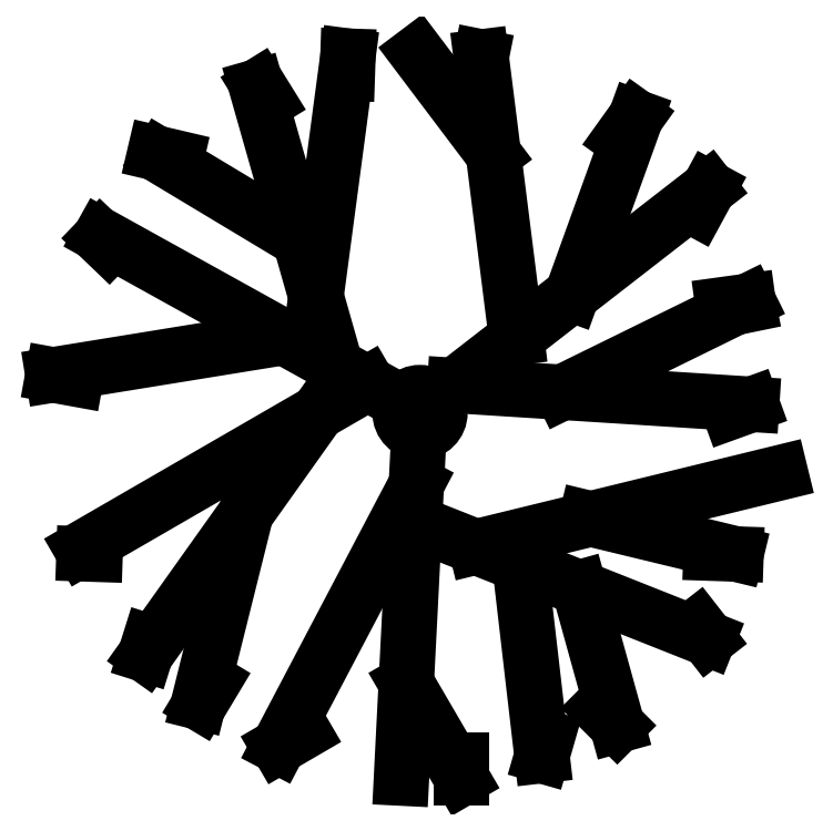
<metadata>
{"format":"dxf","ext":"dxf","renderer":"ezdxf+matplotlib","layout":"modelspace","background":"white","min_lineweight":24,"dpi":150}
</metadata>
<code>
0
SECTION
2
ENTITIES
0
LINE
8
0
10
2.678e+04
20
3.891e+04
30
0
11
2.678e+04
21
3.891e+04
31
0
0
LINE
8
0
10
2.678e+04
20
3.891e+04
30
0
11
2.678e+04
21
3.891e+04
31
0
0
LINE
8
0
10
2.678e+04
20
3.891e+04
30
0
11
2.678e+04
21
3.891e+04
31
0
0
LINE
8
0
10
2.678e+04
20
3.891e+04
30
0
11
2.678e+04
21
3.891e+04
31
0
0
LINE
8
0
10
2.678e+04
20
3.891e+04
30
0
11
2.678e+04
21
3.891e+04
31
0
0
LINE
8
0
10
2.678e+04
20
3.891e+04
30
0
11
2.678e+04
21
3.891e+04
31
0
0
LINE
8
0
10
2.678e+04
20
3.891e+04
30
0
11
2.678e+04
21
3.891e+04
31
0
0
LINE
8
0
10
2.678e+04
20
3.891e+04
30
0
11
2.678e+04
21
3.891e+04
31
0
0
LINE
8
0
10
2.678e+04
20
3.891e+04
30
0
11
2.678e+04
21
3.891e+04
31
0
0
LINE
8
0
10
2.678e+04
20
3.891e+04
30
0
11
2.678e+04
21
3.891e+04
31
0
0
LINE
8
0
10
2.678e+04
20
3.891e+04
30
0
11
2.678e+04
21
3.891e+04
31
0
0
LINE
8
0
10
2.678e+04
20
3.891e+04
30
0
11
2.678e+04
21
3.891e+04
31
0
0
LINE
8
0
10
2.678e+04
20
3.891e+04
30
0
11
2.678e+04
21
3.891e+04
31
0
0
CIRCLE
8
0
10
2.678e+04
20
3.891e+04
30
0
40
0.0277
0
LINE
8
0
10
2.678e+04
20
3.891e+04
30
0
11
2.678e+04
21
3.891e+04
31
0
0
LINE
8
0
10
2.678e+04
20
3.891e+04
30
0
11
2.678e+04
21
3.891e+04
31
0
0
LINE
8
0
10
2.678e+04
20
3.891e+04
30
0
11
2.678e+04
21
3.891e+04
31
0
0
LINE
8
0
10
2.678e+04
20
3.891e+04
30
0
11
2.678e+04
21
3.891e+04
31
0
0
LINE
8
0
10
2.678e+04
20
3.891e+04
30
0
11
2.678e+04
21
3.891e+04
31
0
0
LINE
8
0
10
2.678e+04
20
3.891e+04
30
0
11
2.678e+04
21
3.891e+04
31
0
0
LINE
8
0
10
2.678e+04
20
3.891e+04
30
0
11
2.678e+04
21
3.891e+04
31
0
0
LINE
8
0
10
2.678e+04
20
3.891e+04
30
0
11
2.678e+04
21
3.891e+04
31
0
0
LINE
8
0
10
2.678e+04
20
3.891e+04
30
0
11
2.678e+04
21
3.891e+04
31
0
0
LINE
8
0
10
2.678e+04
20
3.891e+04
30
0
11
2.678e+04
21
3.891e+04
31
0
0
LINE
8
0
10
2.678e+04
20
3.891e+04
30
0
11
2.678e+04
21
3.891e+04
31
0
0
LINE
8
0
10
2.678e+04
20
3.891e+04
30
0
11
2.678e+04
21
3.891e+04
31
0
0
LINE
8
0
10
2.678e+04
20
3.891e+04
30
0
11
2.678e+04
21
3.891e+04
31
0
0
LINE
8
0
10
2.678e+04
20
3.891e+04
30
0
11
2.678e+04
21
3.891e+04
31
0
0
LINE
8
0
10
2.678e+04
20
3.891e+04
30
0
11
2.678e+04
21
3.891e+04
31
0
0
LINE
8
0
10
2.678e+04
20
3.891e+04
30
0
11
2.678e+04
21
3.891e+04
31
0
0
LINE
8
0
10
2.678e+04
20
3.891e+04
30
0
11
2.678e+04
21
3.891e+04
31
0
0
LINE
8
0
10
2.678e+04
20
3.891e+04
30
0
11
2.678e+04
21
3.891e+04
31
0
0
LINE
8
0
10
2.678e+04
20
3.891e+04
30
0
11
2.678e+04
21
3.891e+04
31
0
0
LINE
8
0
10
2.678e+04
20
3.891e+04
30
0
11
2.678e+04
21
3.891e+04
31
0
0
LINE
8
0
10
2.678e+04
20
3.891e+04
30
0
11
2.678e+04
21
3.891e+04
31
0
0
LINE
8
0
10
2.678e+04
20
3.891e+04
30
0
11
2.678e+04
21
3.891e+04
31
0
0
LINE
8
0
10
2.678e+04
20
3.891e+04
30
0
11
2.678e+04
21
3.891e+04
31
0
0
LINE
8
0
10
2.678e+04
20
3.891e+04
30
0
11
2.678e+04
21
3.891e+04
31
0
0
LINE
8
0
10
2.678e+04
20
3.891e+04
30
0
11
2.678e+04
21
3.891e+04
31
0
0
LINE
8
0
10
2.678e+04
20
3.891e+04
30
0
11
2.678e+04
21
3.891e+04
31
0
0
LINE
8
0
10
2.678e+04
20
3.891e+04
30
0
11
2.678e+04
21
3.891e+04
31
0
0
LINE
8
0
10
2.678e+04
20
3.891e+04
30
0
11
2.678e+04
21
3.891e+04
31
0
0
LINE
8
0
10
2.678e+04
20
3.891e+04
30
0
11
2.678e+04
21
3.891e+04
31
0
0
ENDSEC
0
EOF

</code>
